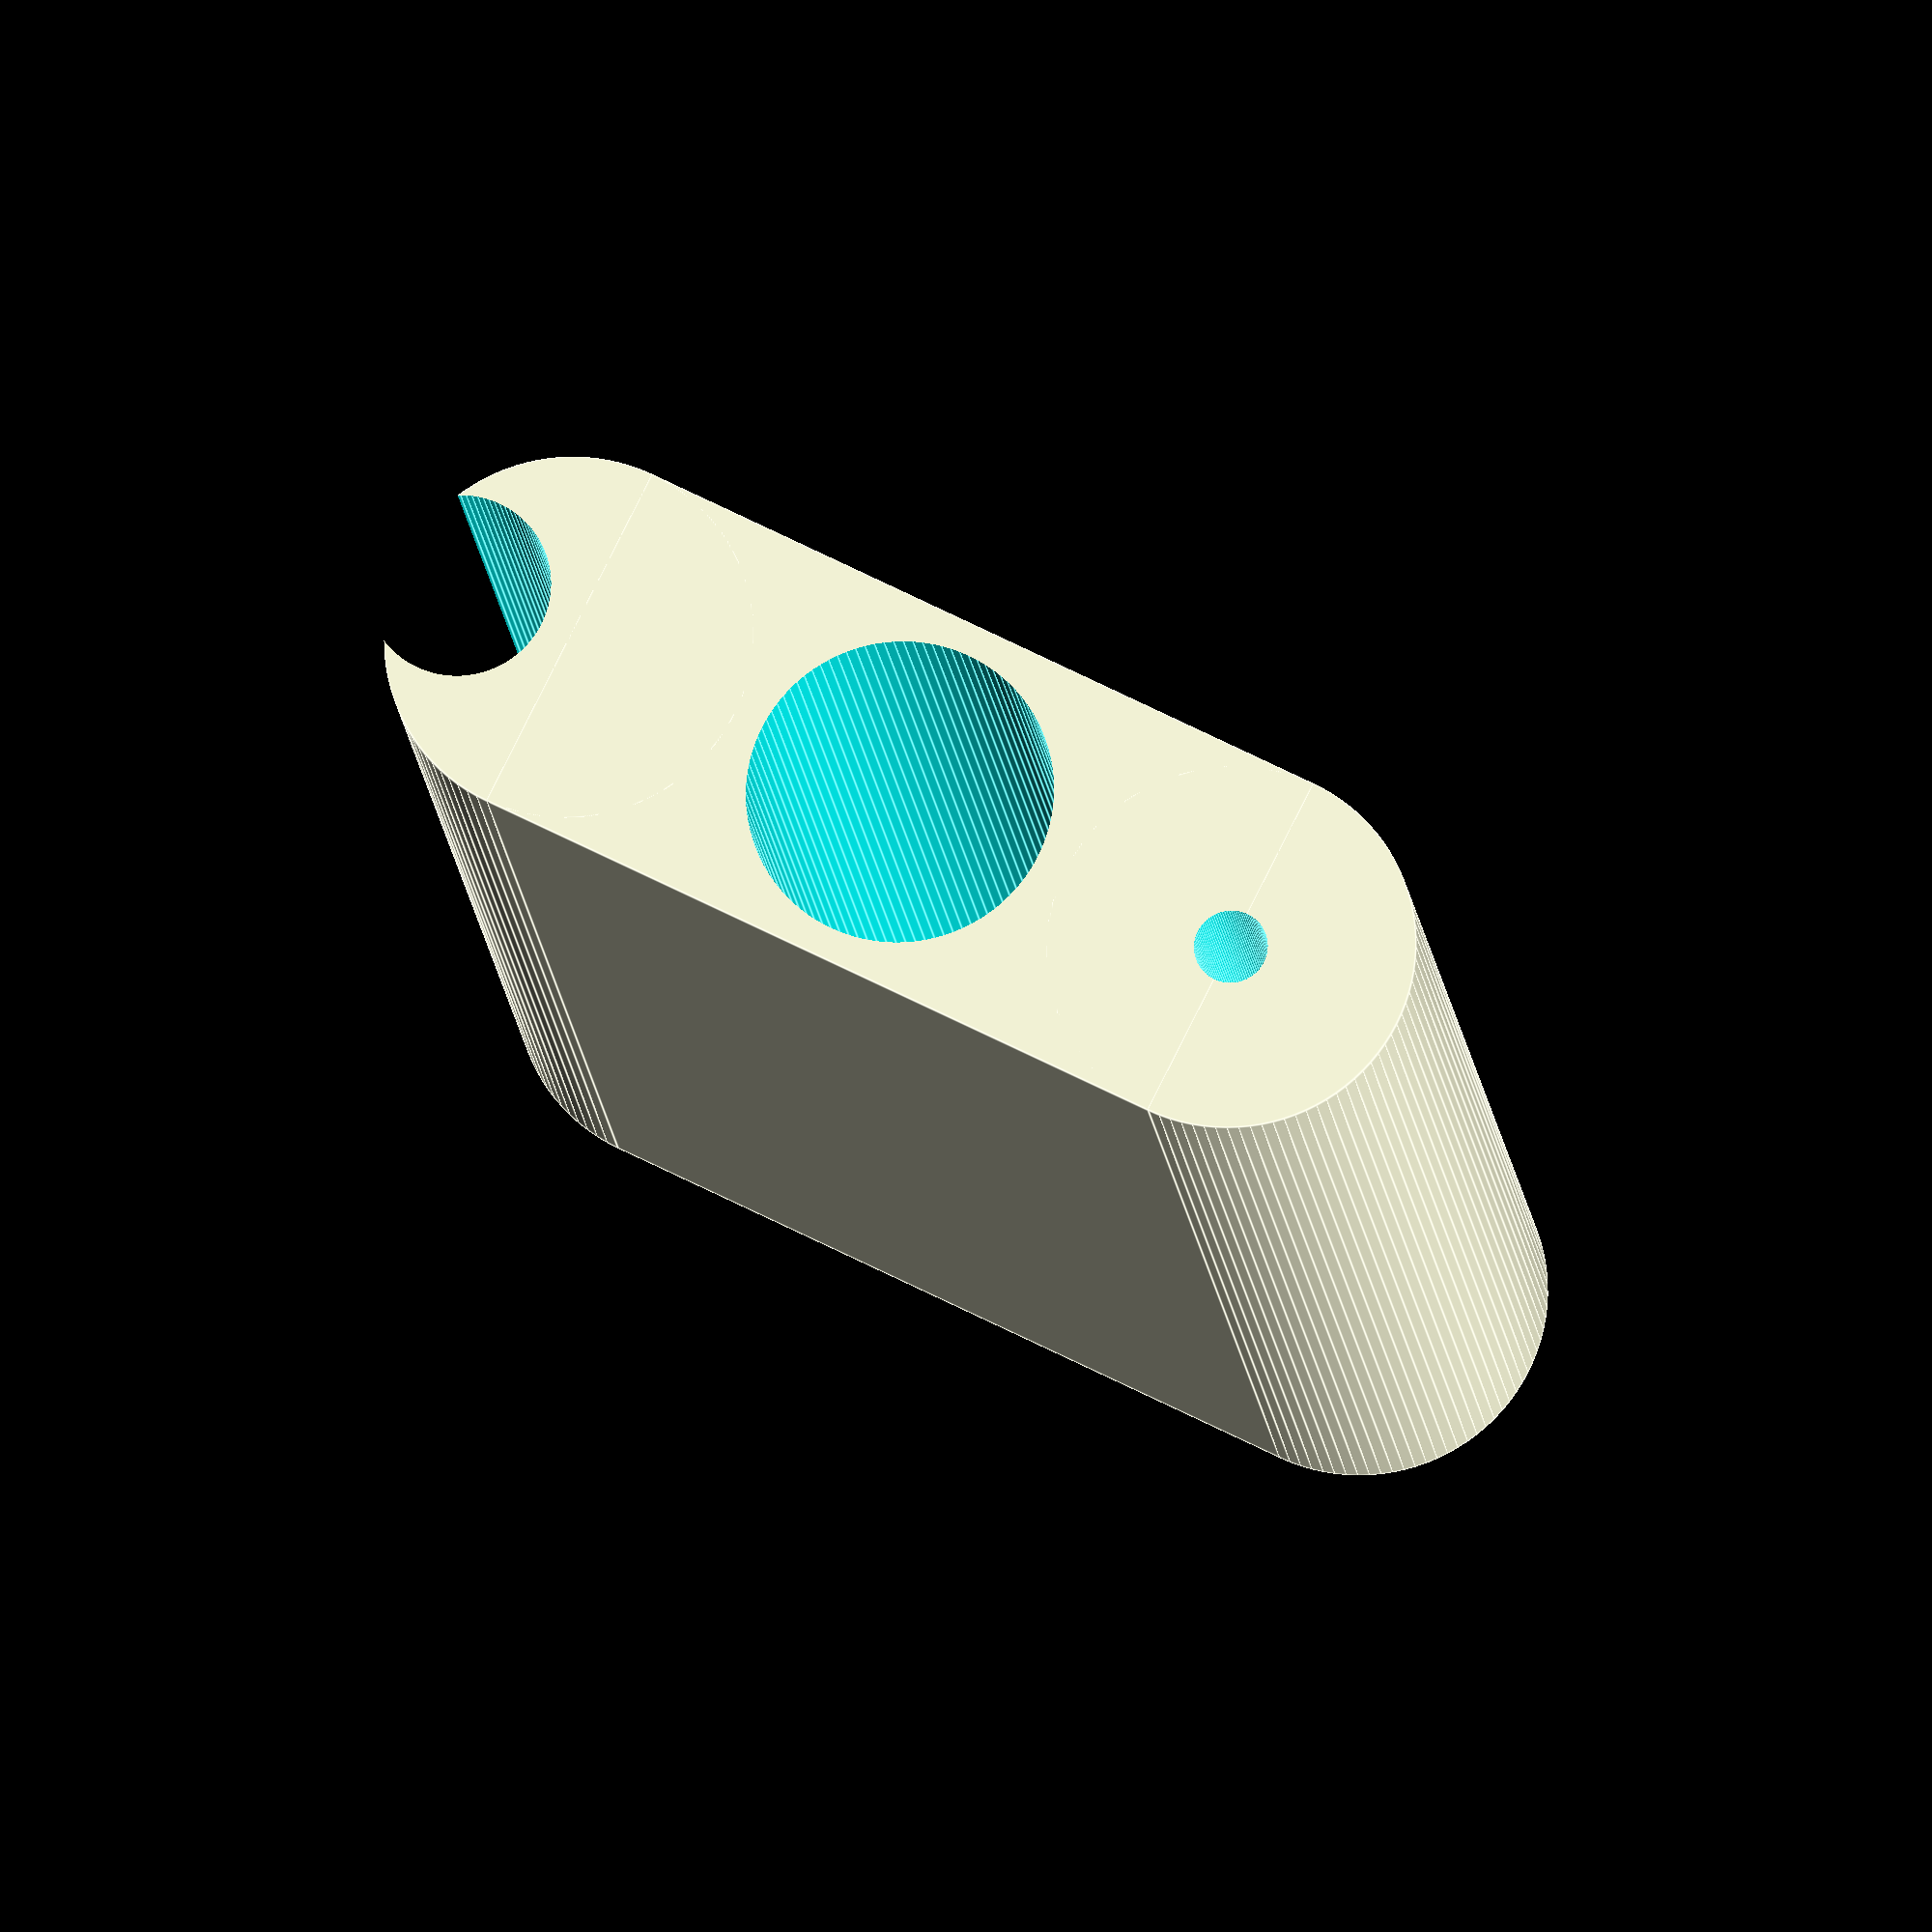
<openscad>

height = 20;
width = 5;

smoothness = 100;

extra_height = 2;

difference(){
    union(){
        translate([5,0,0]) cylinder(height, d=width, $fn=smoothness);
        translate([-5,0,0]) cylinder(height, d=width, $fn=smoothness);
        translate([-5,-width/2,0]) cube([10,width,height]);
    }
    

    translate([0,0,-extra_height/2]) {
        translate([5+width/3,0,0]) cylinder(height+extra_height, d=width/2, $fn=smoothness);
        cylinder(height+extra_height, d=width/1.20, $fn=smoothness);
        translate([-5,0,0]) cylinder(height+extra_height, d=1, $fn=smoothness);
    }
}


</openscad>
<views>
elev=13.6 azim=333.4 roll=185.1 proj=o view=edges
</views>
